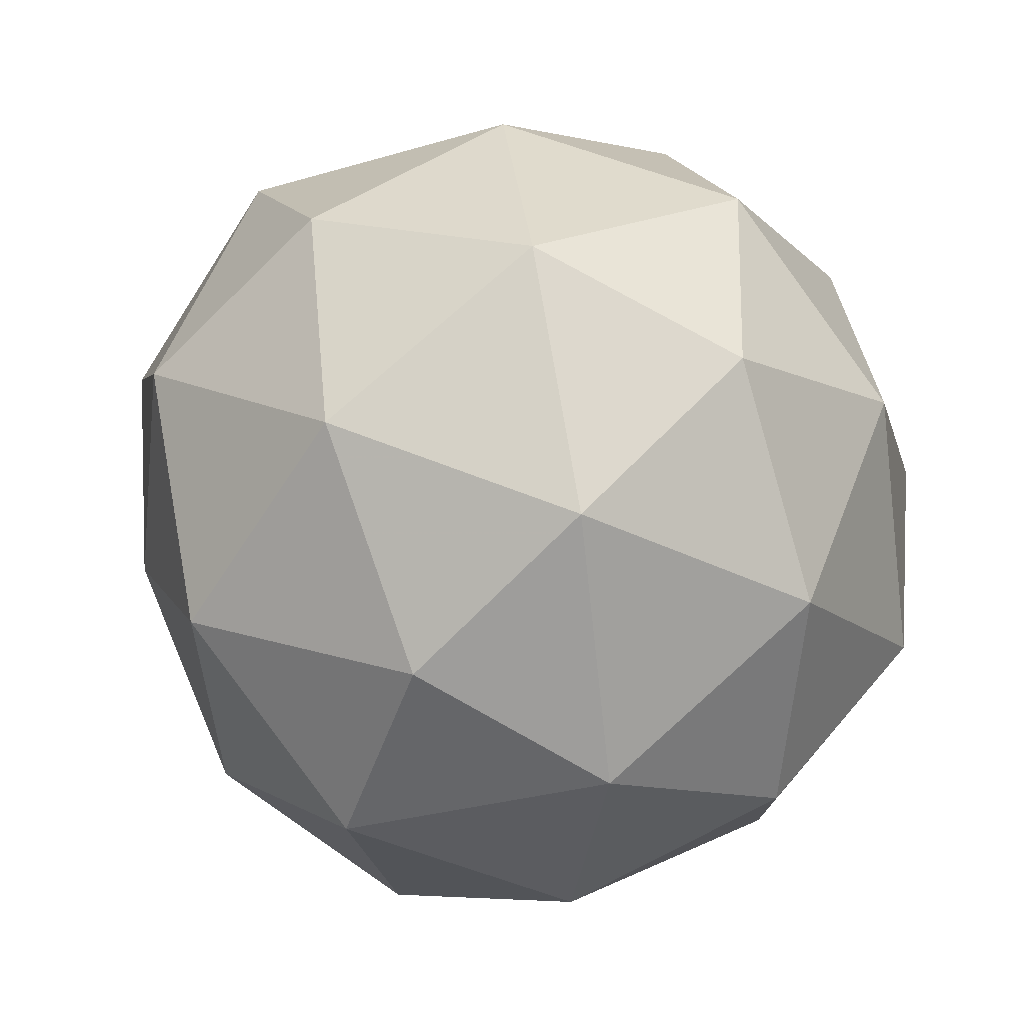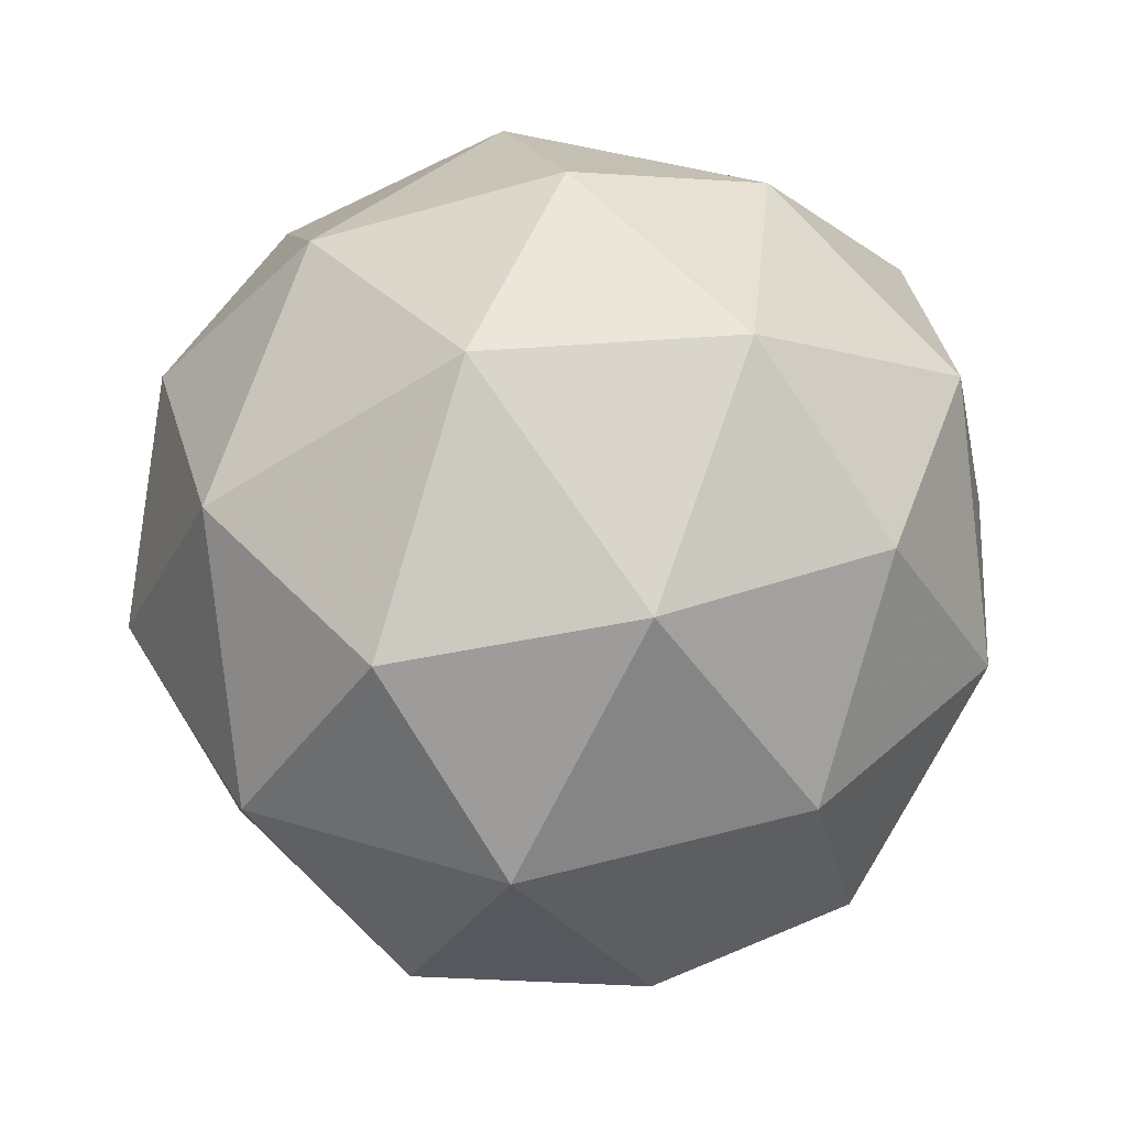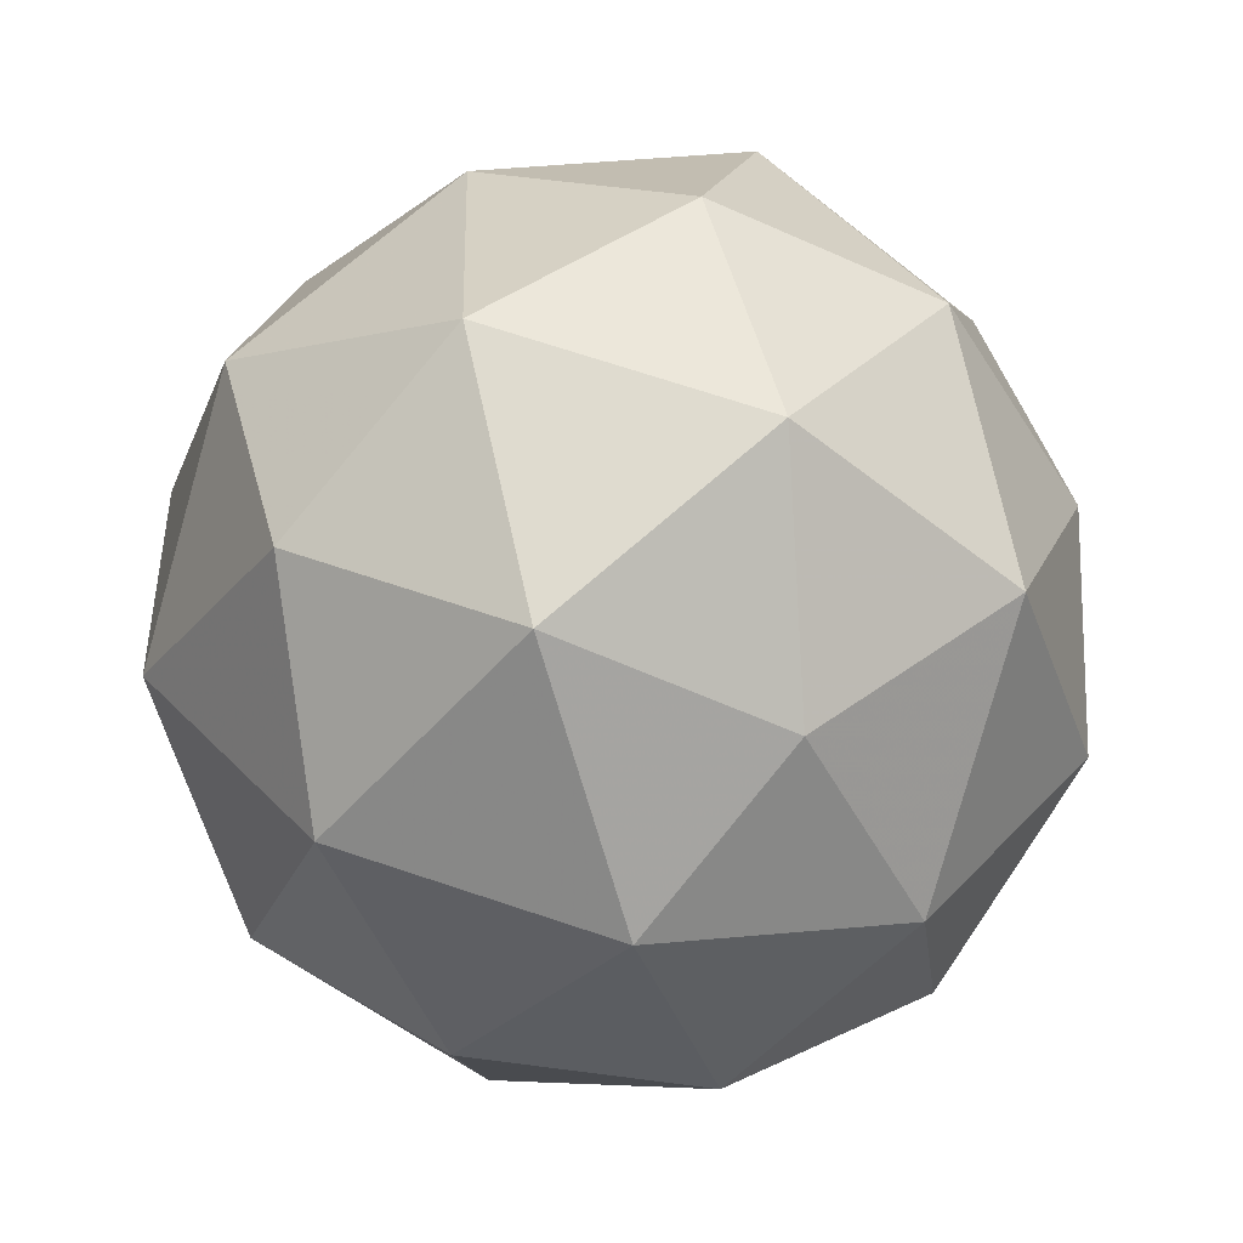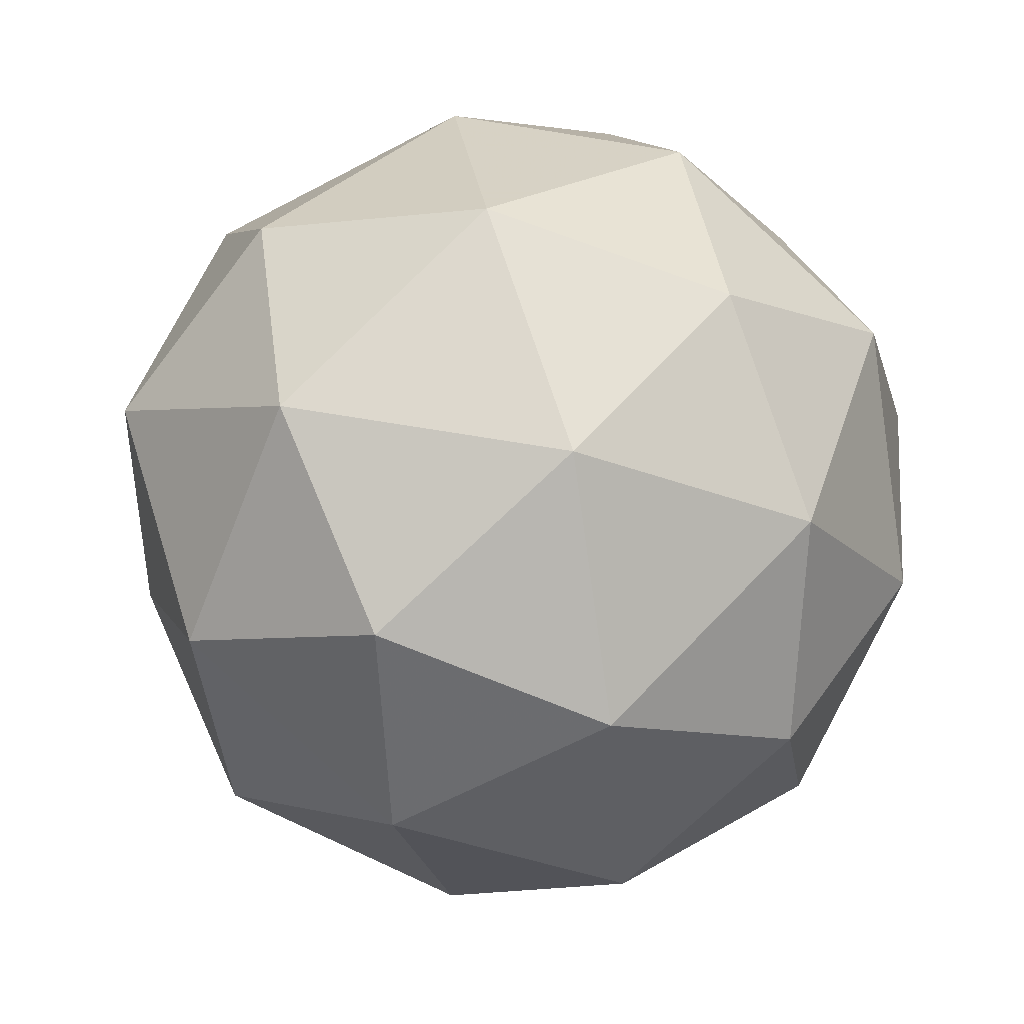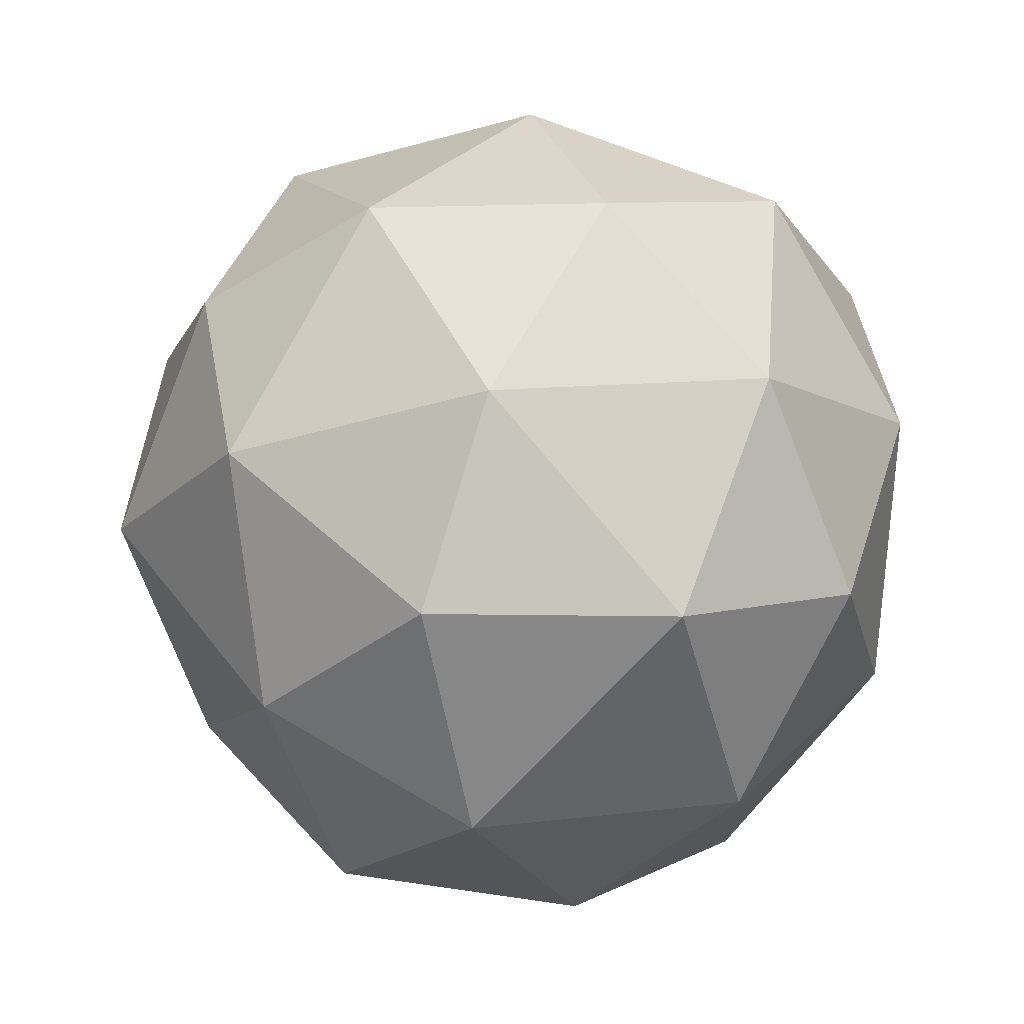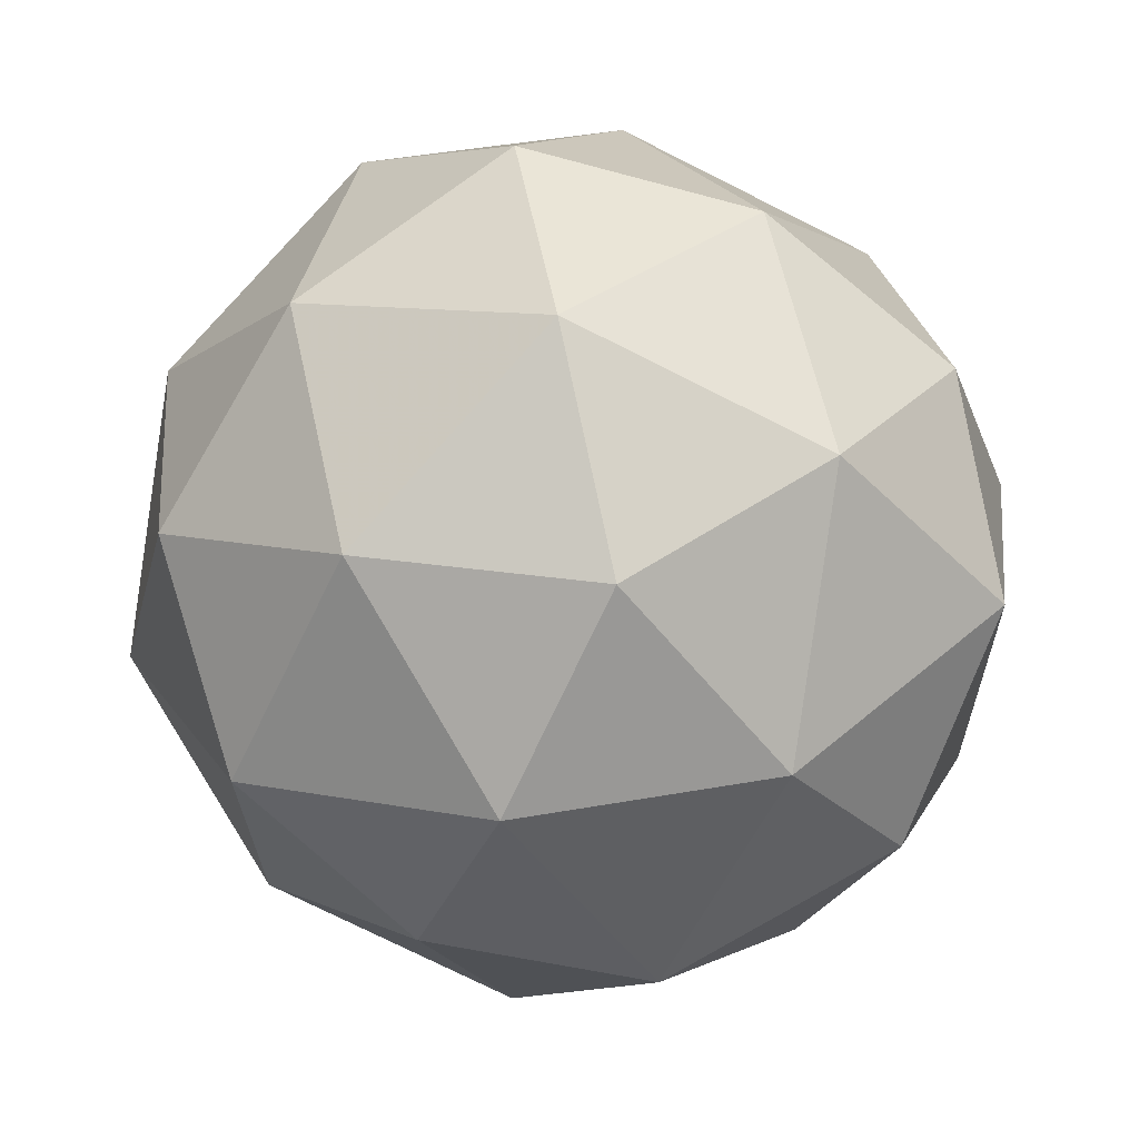
<metadata>
{"format":"obj","ext":"obj","renderer":"f3d","projection":"perspective","resolution":1024,"background":"white","views":[{"elev":-45.8,"azim":147.1,"up":"+Z"},{"elev":68.5,"azim":109.3,"up":"+Z"},{"elev":-22.9,"azim":77.6,"up":"+Y"},{"elev":18.2,"azim":137.1,"up":"+Z"},{"elev":-34.1,"azim":-153.4,"up":"+Y"},{"elev":-48.7,"azim":-114.2,"up":"+Z"}]}
</metadata>
<code>
v 1052 120.2 -353.4
v 1052 120.2 -353.3
v 1052 120.1 -353.4
v 1052 120.1 -353.4
v 1052 120.2 -353.3
v 1052 120.2 -353.3
v 1052 120.1 -353.4
v 1052 120.1 -353.4
v 1052 120.1 -353.3
v 1052 120.1 -353.3
v 1052 120.1 -353.3
v 1052 120 -353.3
v 1052 120.2 -353.4
v 1052 120.2 -353.4
v 1052 120.2 -353.4
v 1052 120.2 -353.3
v 1052 120.2 -353.3
v 1052 120.2 -353.4
v 1052 120.1 -353.4
v 1052 120.2 -353.4
v 1052 120.2 -353.4
v 1052 120.2 -353.3
v 1052 120.1 -353.3
v 1052 120.1 -353.3
v 1052 120.1 -353.4
v 1052 120.1 -353.4
v 1052 120.1 -353.4
v 1052 120.1 -353.4
v 1052 120.1 -353.3
v 1052 120.1 -353.4
v 1052 120.1 -353.3
v 1052 120.1 -353.3
v 1052 120.1 -353.3
v 1052 120.1 -353.4
v 1052 120.1 -353.4
v 1052 120.1 -353.3
v 1052 120.1 -353.3
v 1052 120 -353.3
v 1052 120.1 -353.3
v 1052 120 -353.4
v 1052 120 -353.3
v 1052 120.1 -353.3
f 1 14 13
f 2 14 16
f 1 13 18
f 1 18 20
f 1 20 17
f 2 16 23
f 3 15 25
f 4 19 27
f 5 21 29
f 6 22 31
f 2 23 26
f 3 25 28
f 4 27 30
f 5 29 32
f 6 31 24
f 7 33 38
f 8 34 40
f 9 35 41
f 10 36 42
f 11 37 39
f 39 42 12
f 39 37 42
f 37 10 42
f 42 41 12
f 42 36 41
f 36 9 41
f 41 40 12
f 41 35 40
f 35 8 40
f 40 38 12
f 40 34 38
f 34 7 38
f 38 39 12
f 38 33 39
f 33 11 39
f 24 37 11
f 24 31 37
f 31 10 37
f 32 36 10
f 32 29 36
f 29 9 36
f 30 35 9
f 30 27 35
f 27 8 35
f 28 34 8
f 28 25 34
f 25 7 34
f 26 33 7
f 26 23 33
f 23 11 33
f 31 32 10
f 31 22 32
f 22 5 32
f 29 30 9
f 29 21 30
f 21 4 30
f 27 28 8
f 27 19 28
f 19 3 28
f 25 26 7
f 25 15 26
f 15 2 26
f 23 24 11
f 23 16 24
f 16 6 24
f 17 22 6
f 17 20 22
f 20 5 22
f 20 21 5
f 20 18 21
f 18 4 21
f 18 19 4
f 18 13 19
f 13 3 19
f 16 17 6
f 16 14 17
f 14 1 17
f 13 15 3
f 13 14 15
f 14 2 15

</code>
